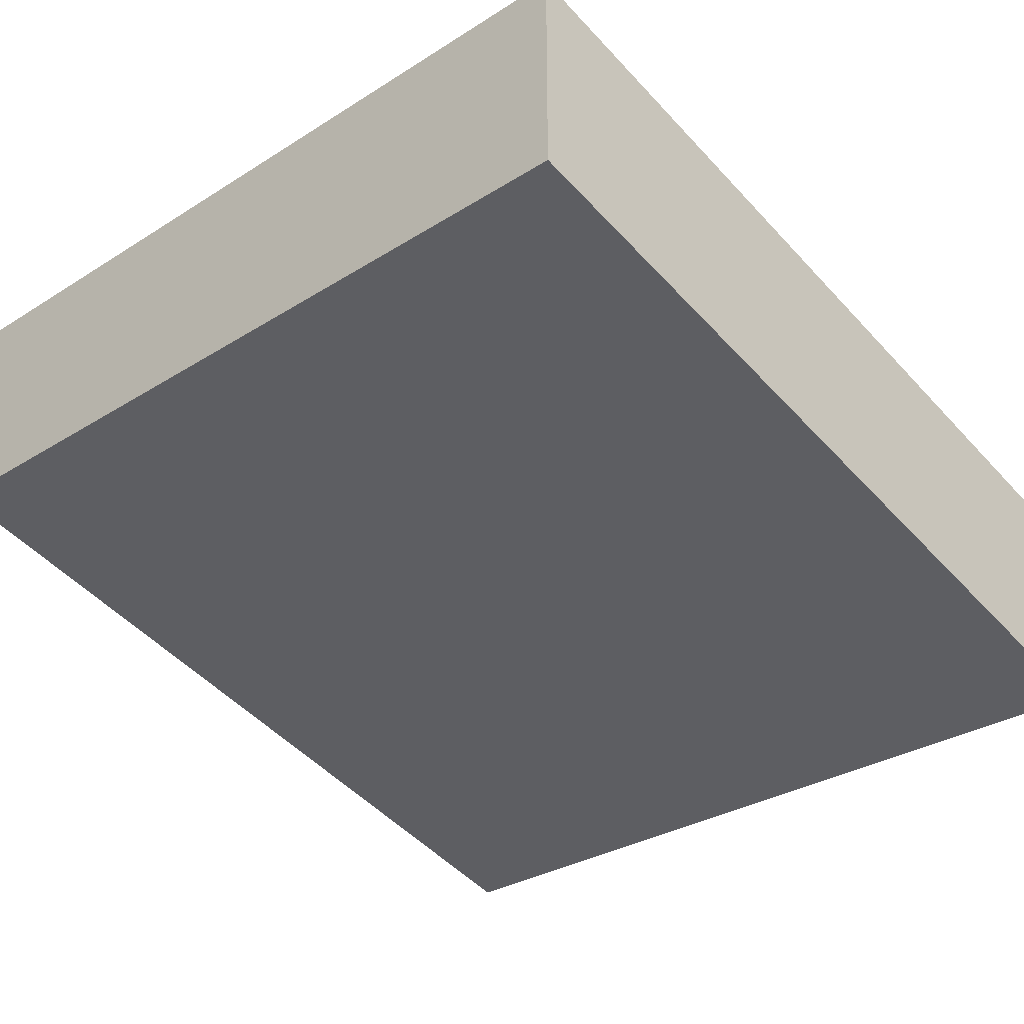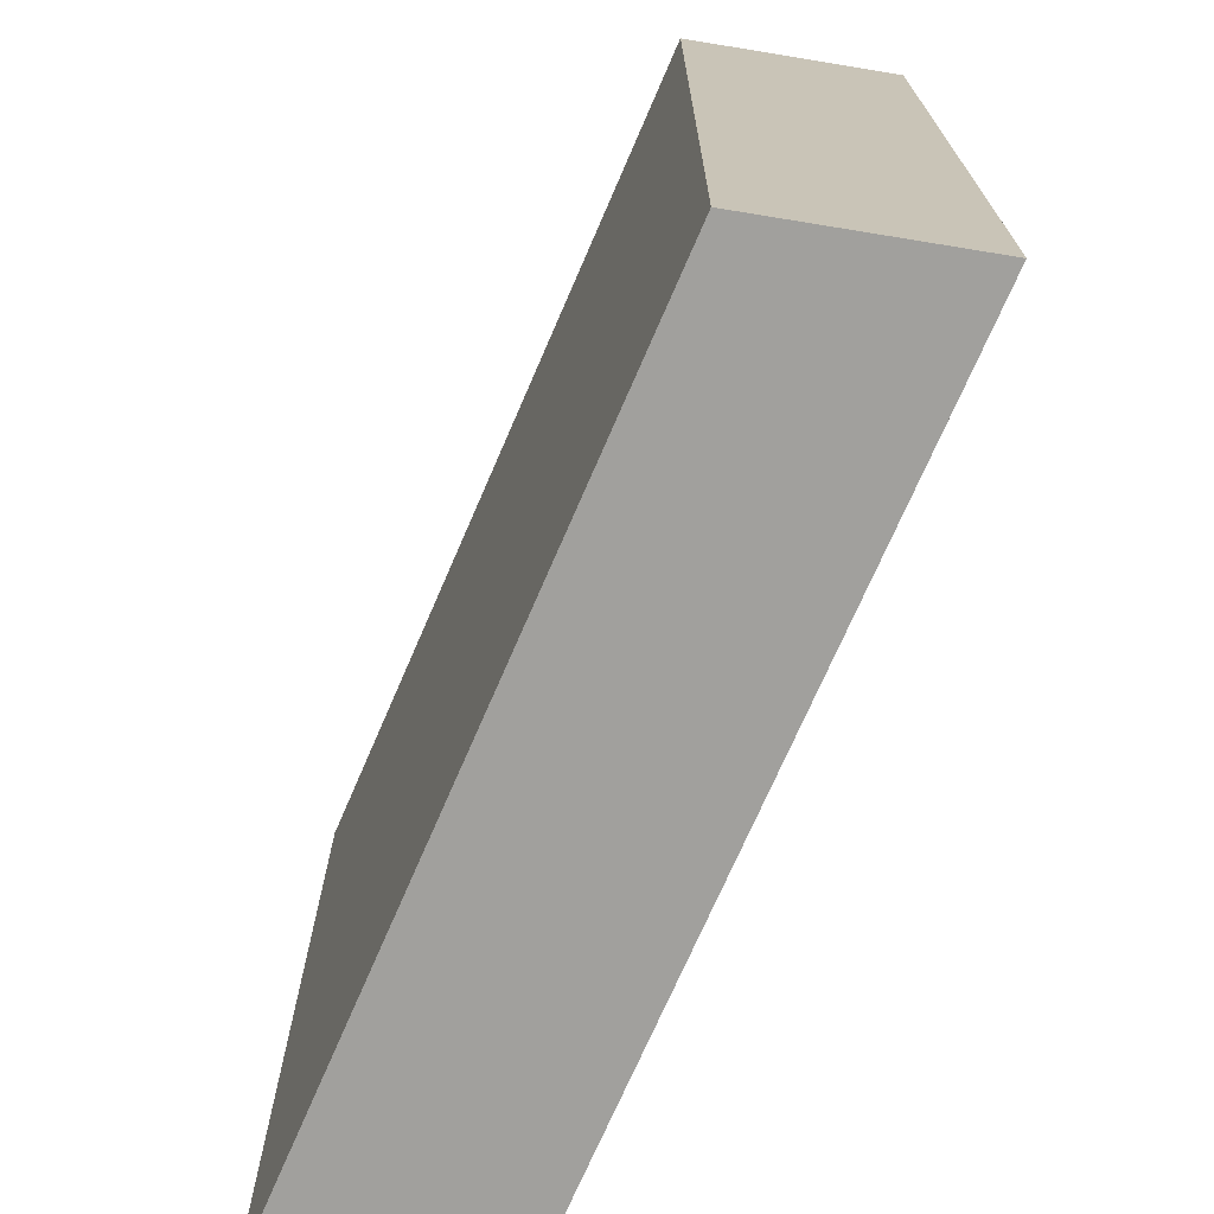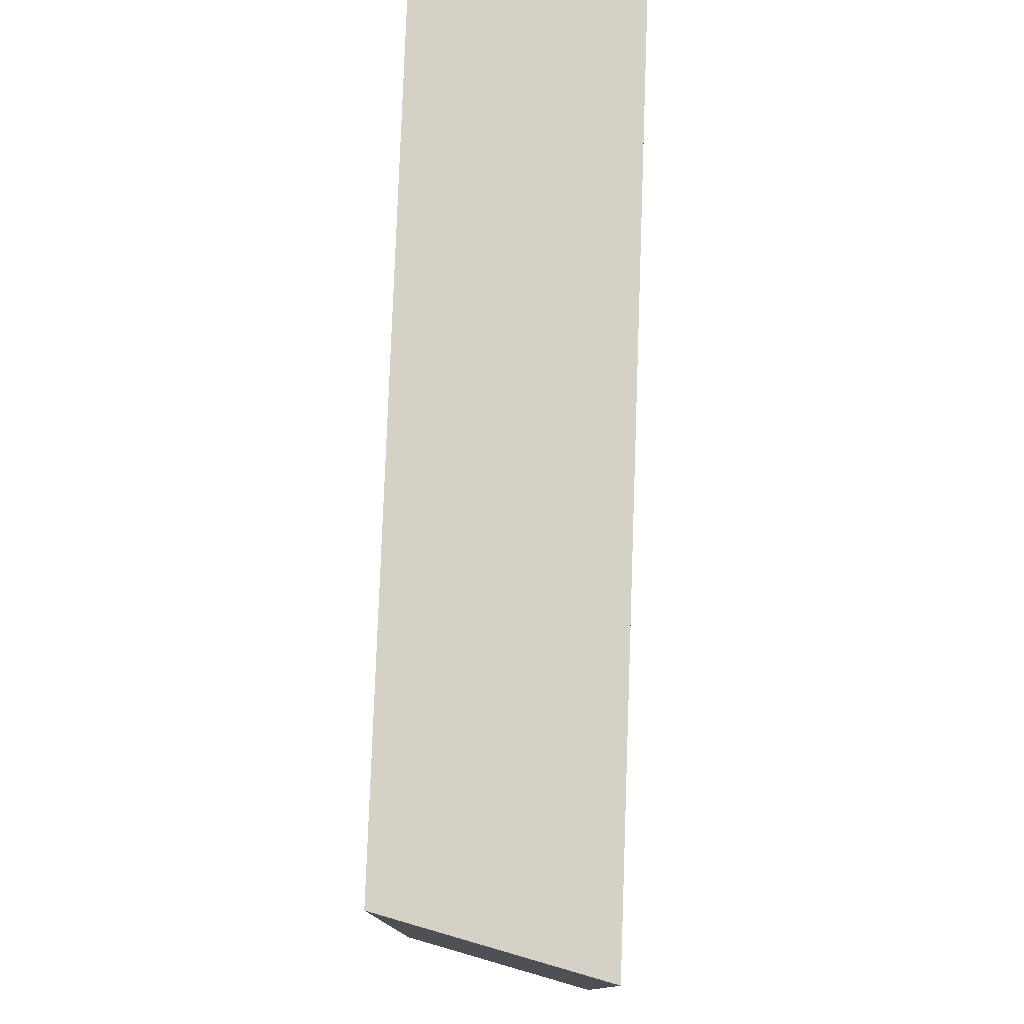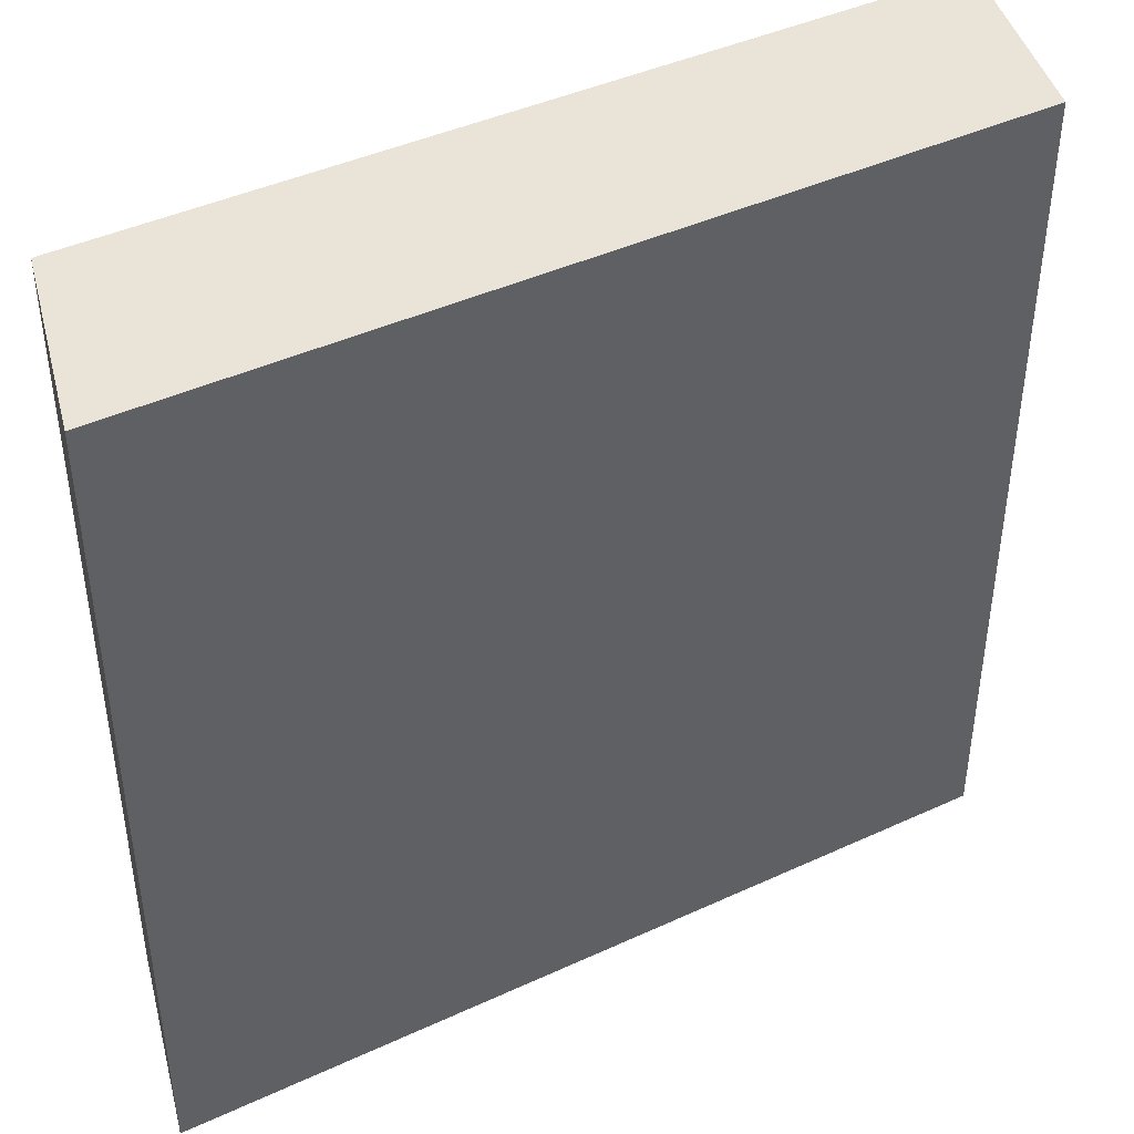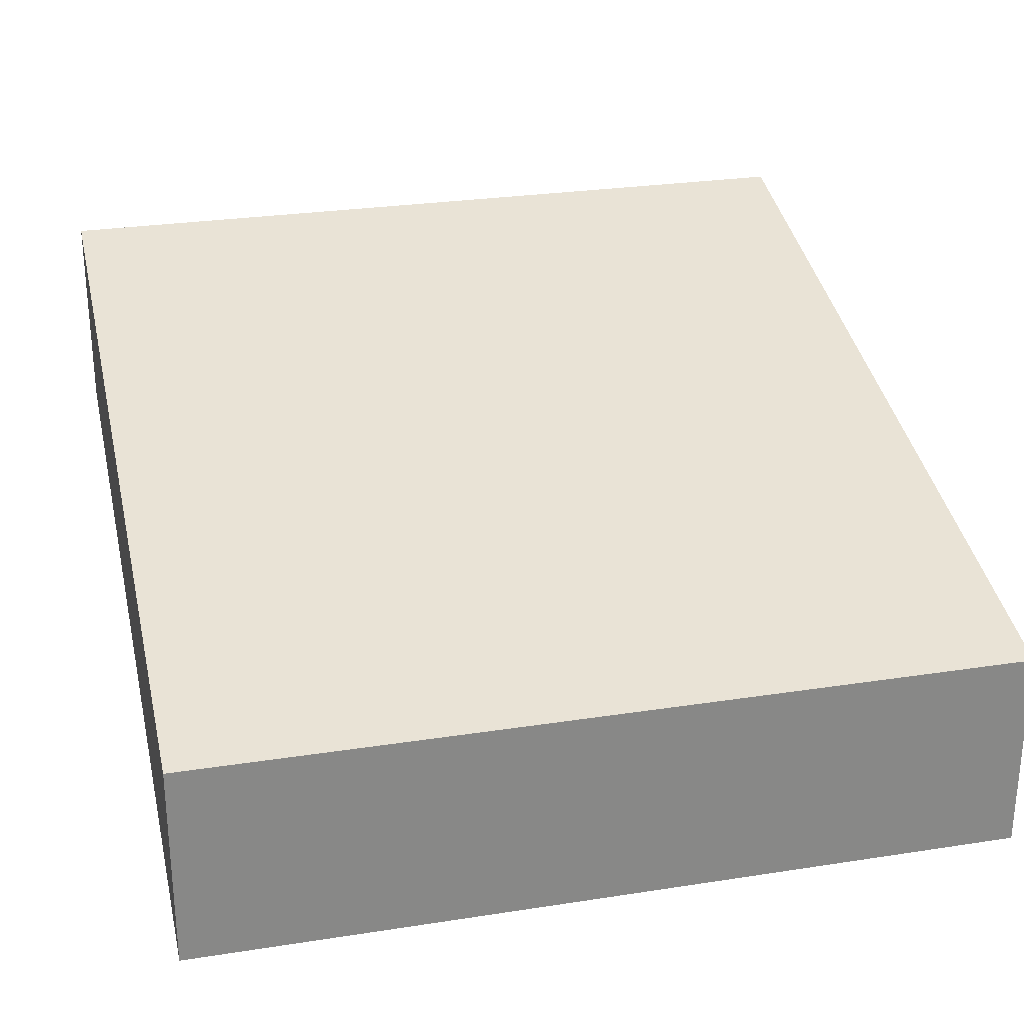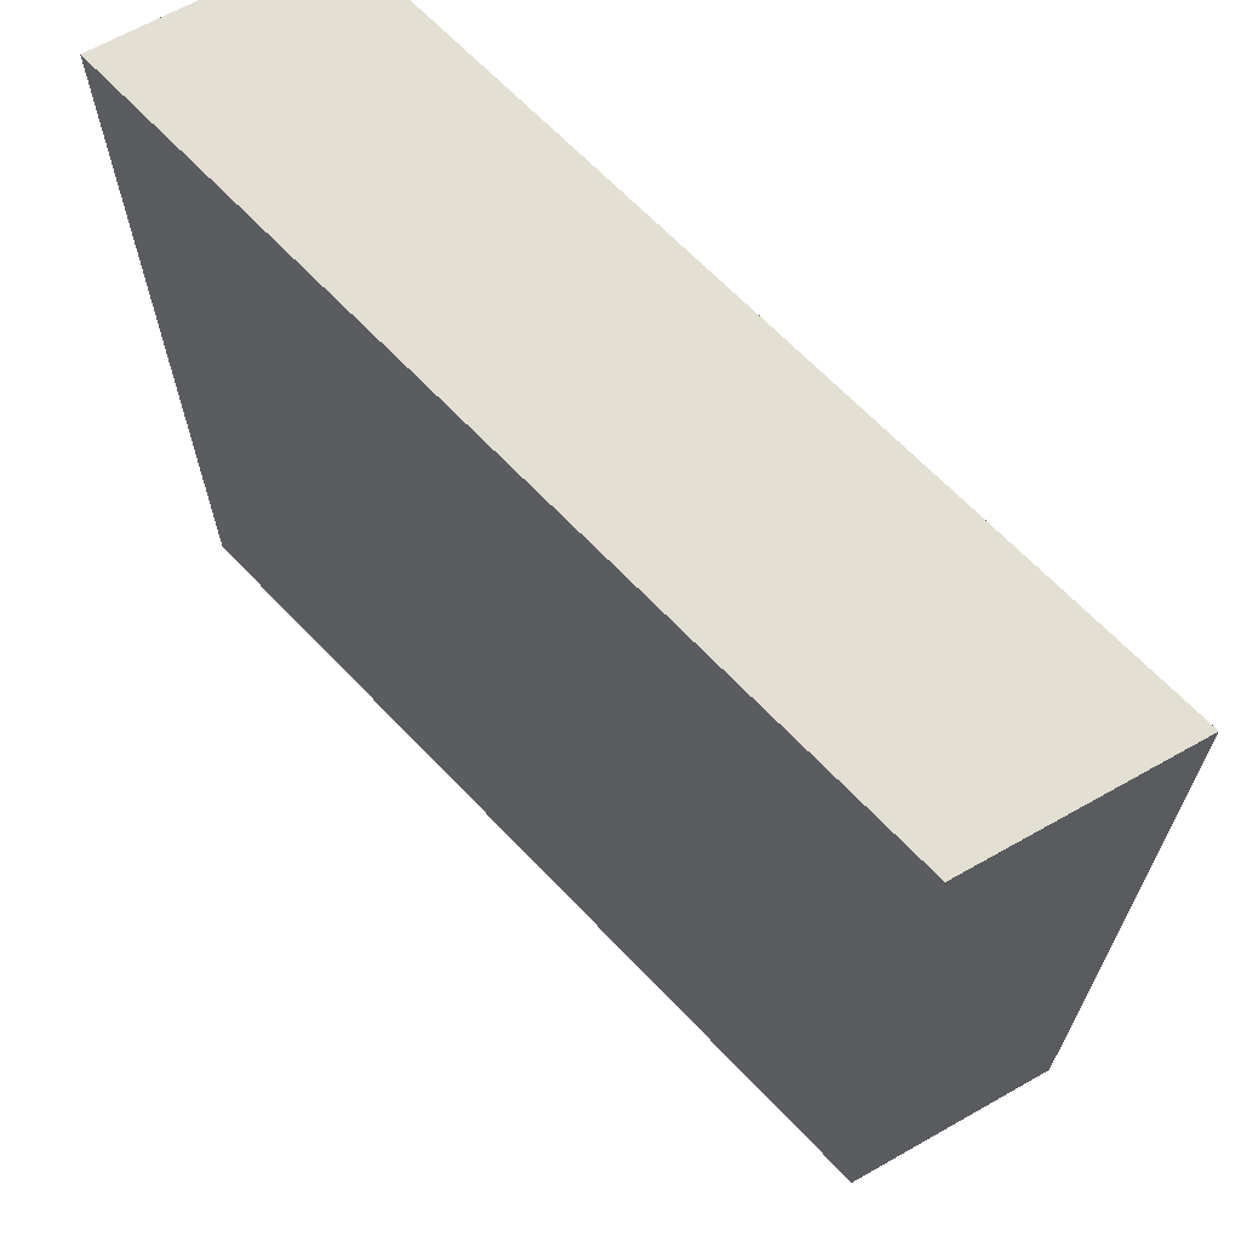
<metadata>
{"format":"obj","ext":"obj","renderer":"f3d","projection":"perspective","resolution":1024,"background":"white","views":[{"elev":-30.9,"azim":132.0,"up":"+Y"},{"elev":-71.6,"azim":80.7,"up":"+Z"},{"elev":78.8,"azim":-73.9,"up":"+Z"},{"elev":43.1,"azim":-14.6,"up":"+Z"},{"elev":27.5,"azim":-103.4,"up":"+Y"},{"elev":66.4,"azim":-119.5,"up":"+Z"}]}
</metadata>
<code>
g COL_FallGuy_Halloween_JW_HidersPlatform (36)
v -2 0 -7
v -6 -1 -7
v -2 1 -7
v -6 0 -7
v -6 -1 -7
v -6 -1 -11
v -6 0 -7
v -6 0 -11
v -6 -1 -11
v -2 0 -11
v -6 0 -11
v -2 1 -11
v -2 0 -11
v -2 0 -7
v -2 1 -11
v -2 1 -7
v -2 1 -7
v -6 0 -7
v -2 1 -11
v -6 0 -11
v -2 0 -11
v -6 -1 -11
v -2 0 -7
v -6 -1 -7
g COL_FallGuy_Halloween_JW_HidersPlatform (36)_0
f 3 2 1
f 3 4 2
f 7 6 5
f 7 8 6
f 11 10 9
f 11 12 10
f 15 14 13
f 15 16 14
f 19 18 17
f 19 20 18
f 23 22 21
f 23 24 22

</code>
